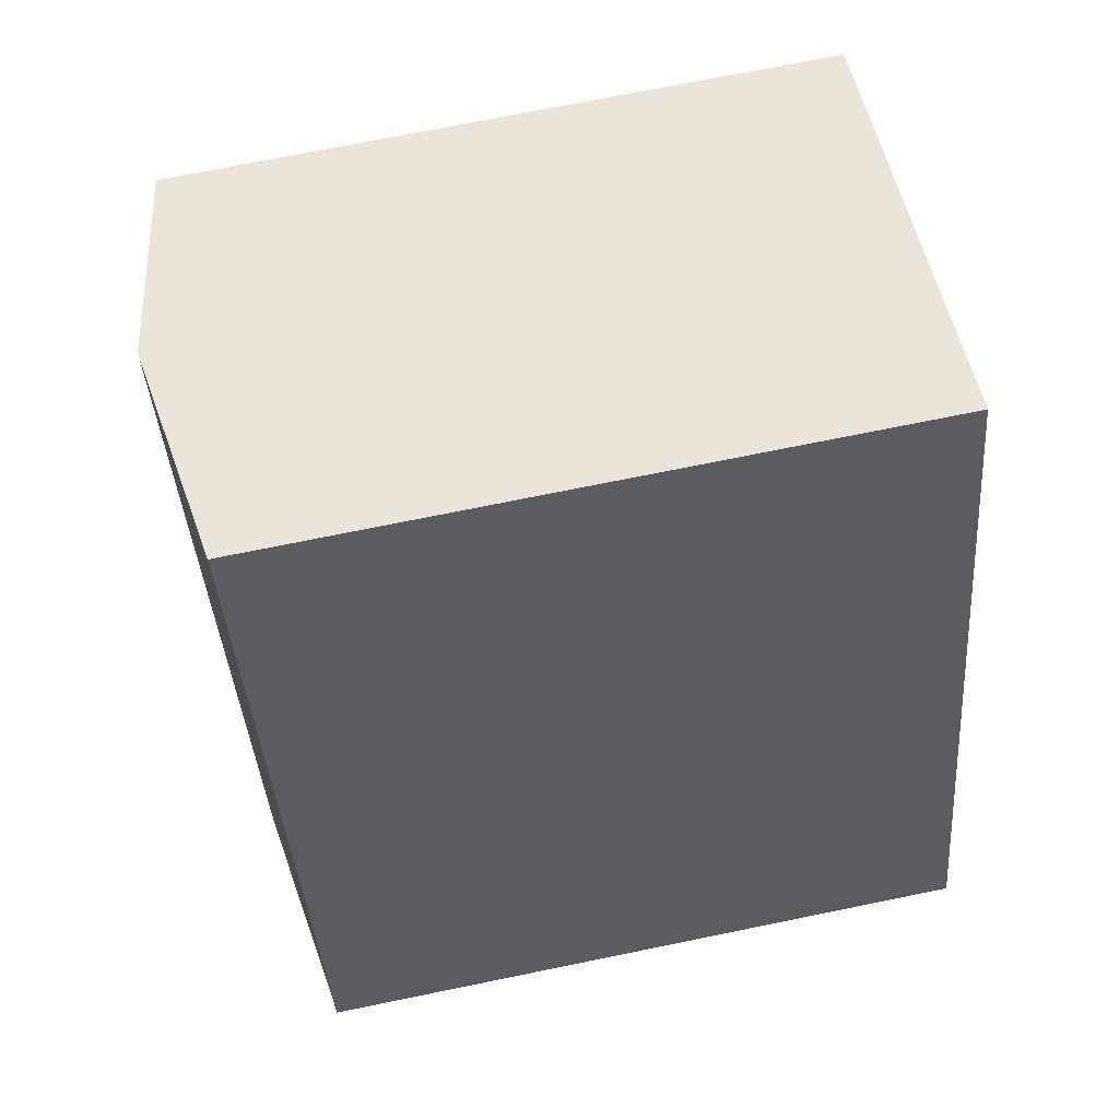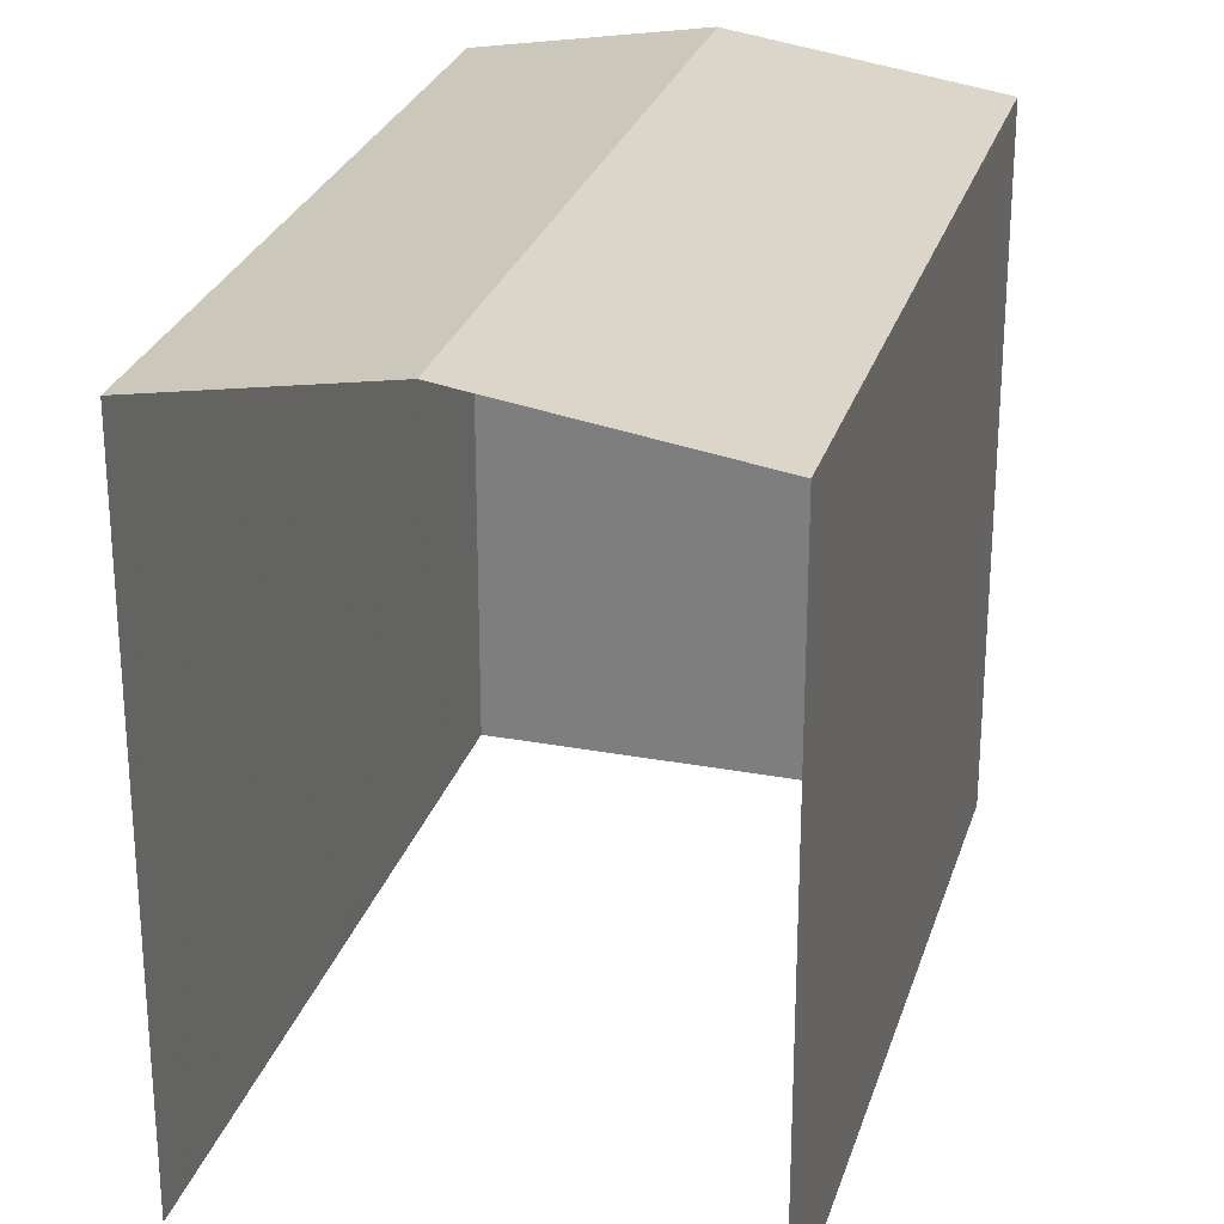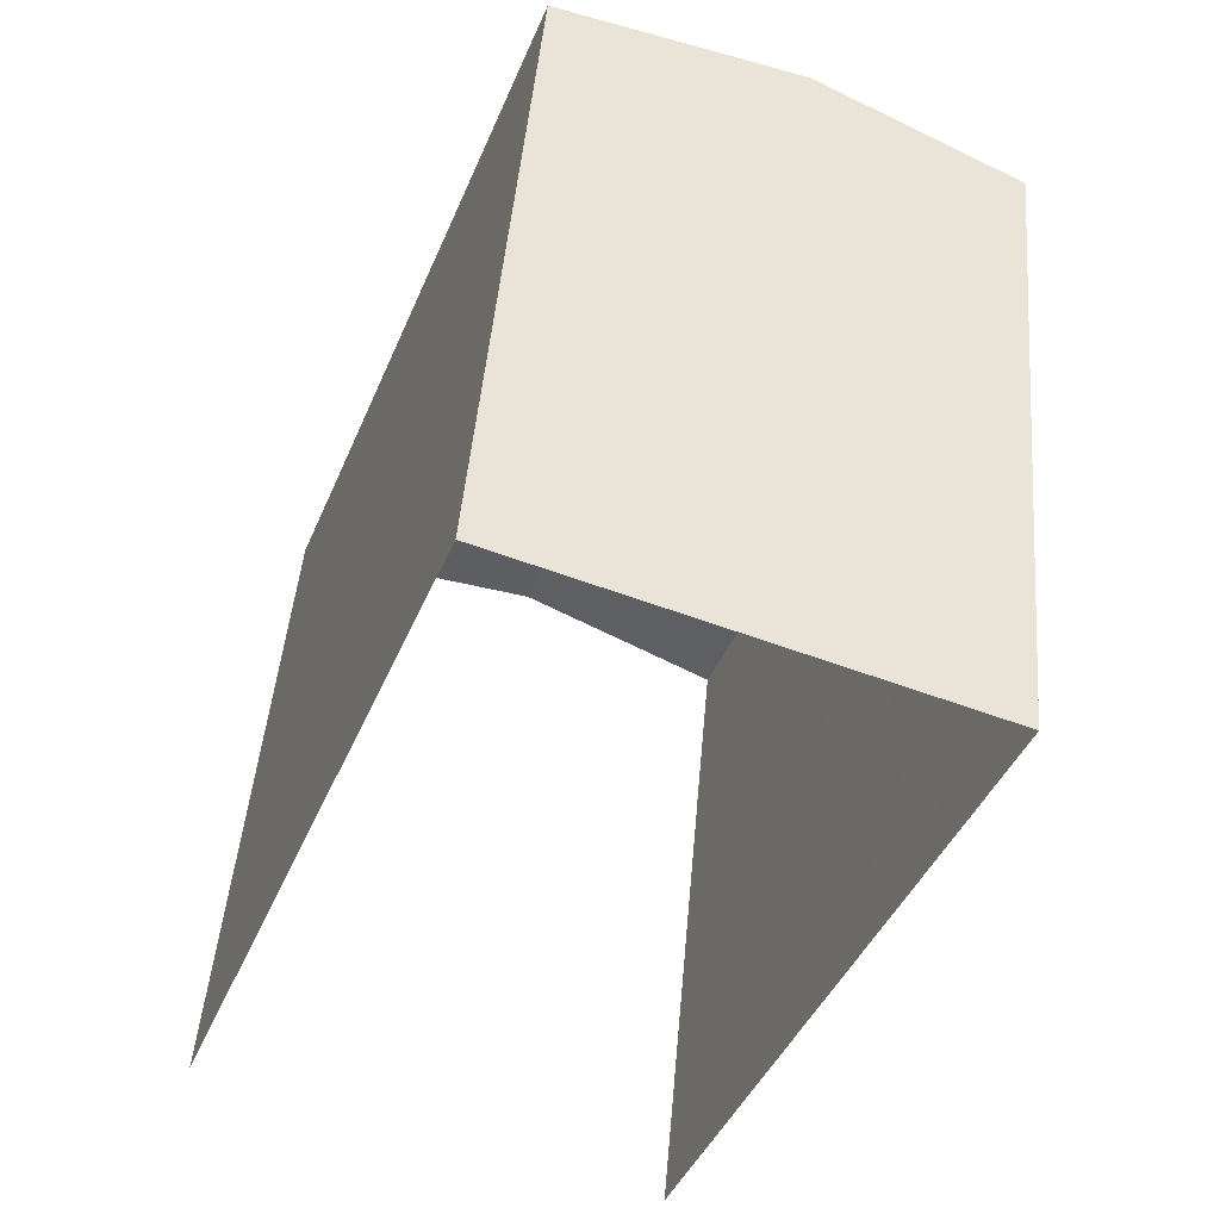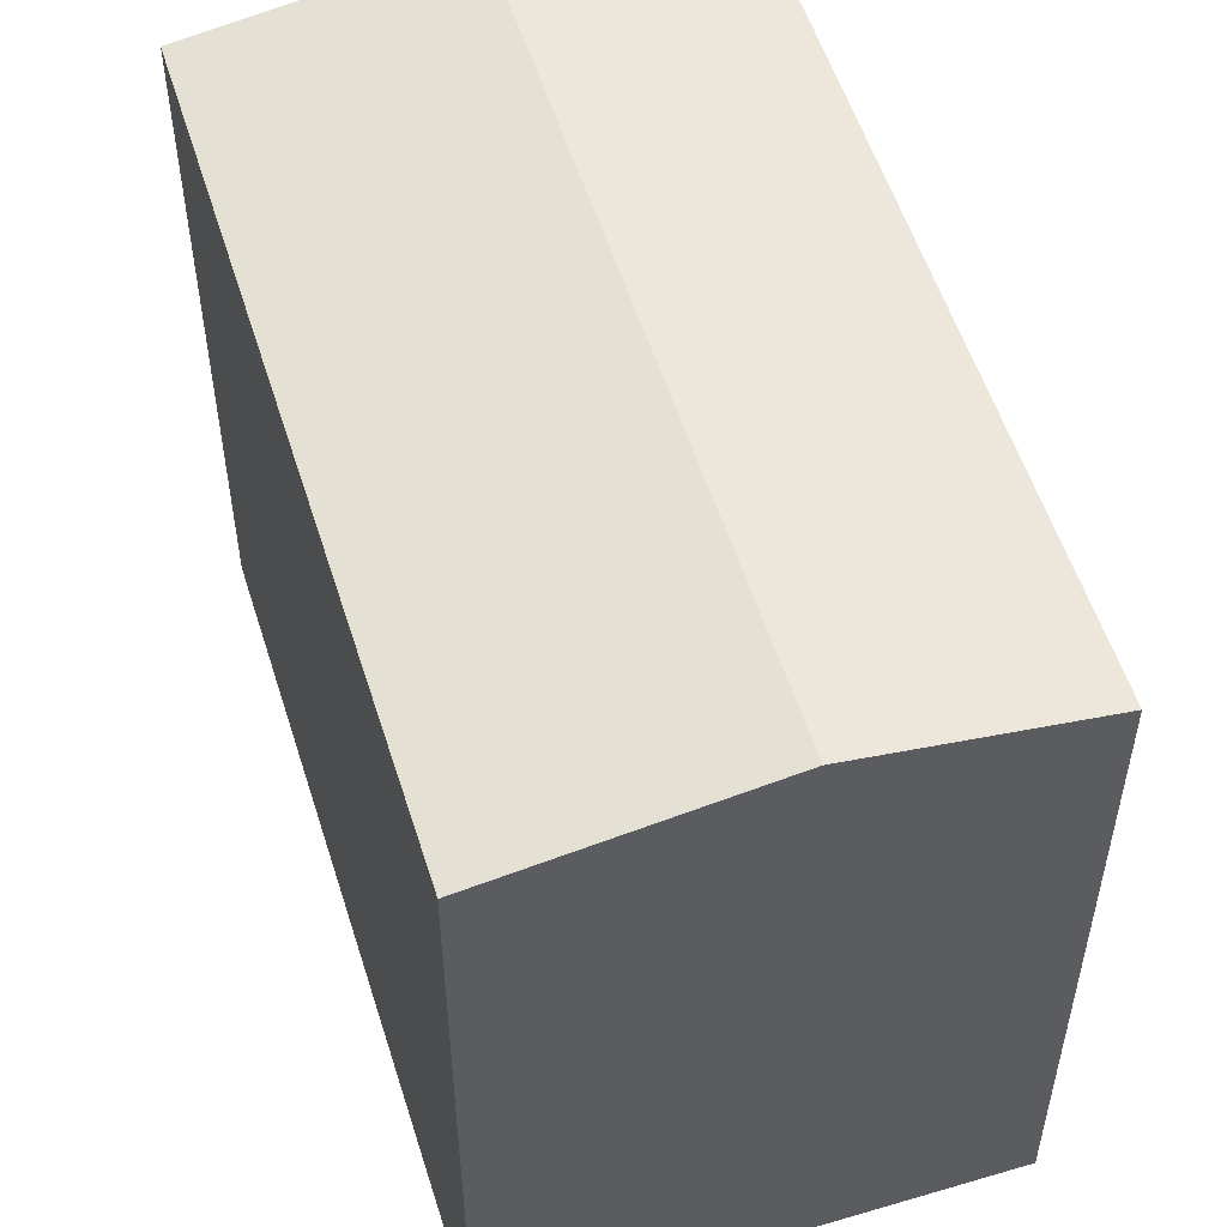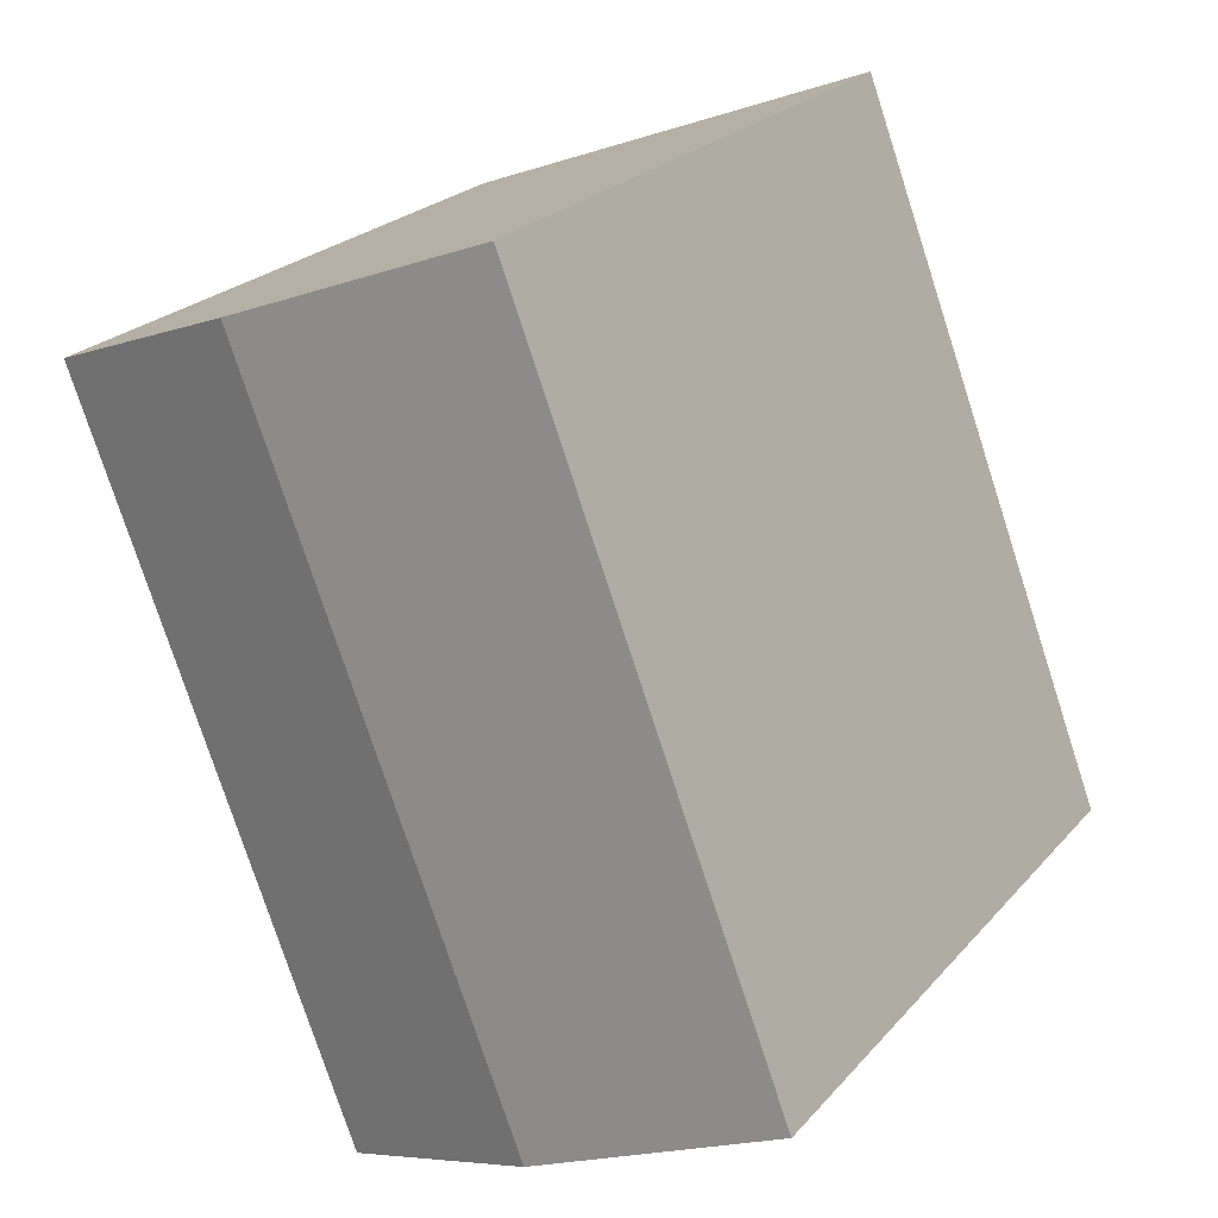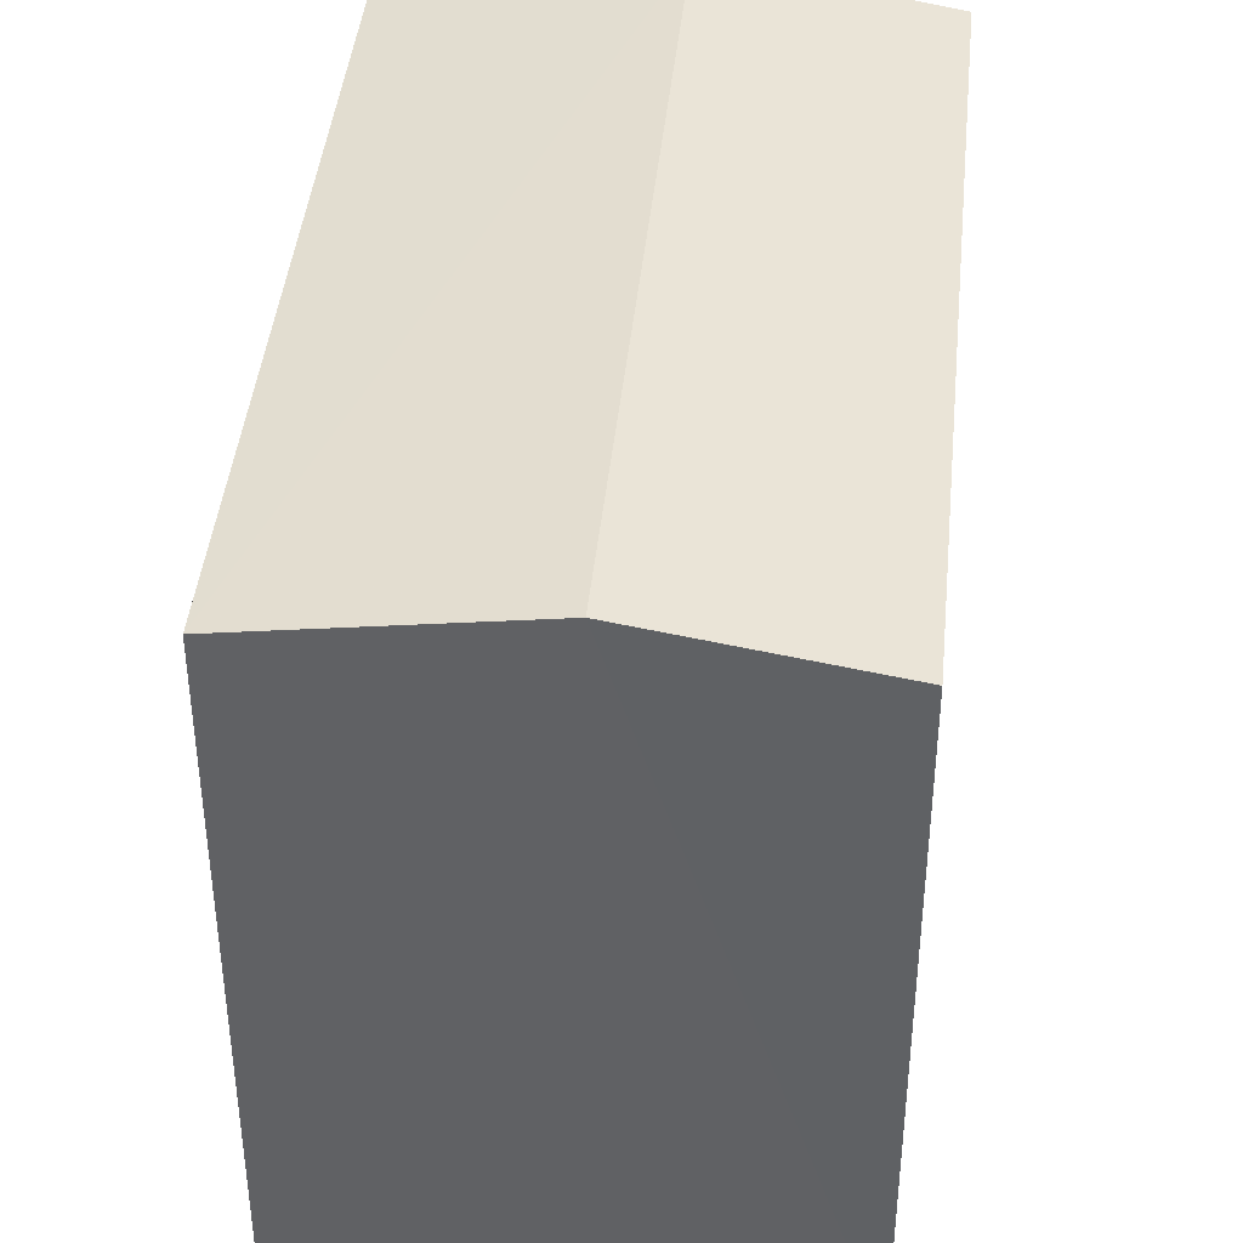
<metadata>
{"format":"obj","ext":"obj","renderer":"f3d","projection":"perspective","resolution":1024,"background":"white","views":[{"elev":71.8,"azim":78.4,"up":"+Y"},{"elev":27.1,"azim":36.8,"up":"+Z"},{"elev":47.0,"azim":-175.1,"up":"+Y"},{"elev":55.0,"azim":-176.4,"up":"+Z"},{"elev":23.6,"azim":30.3,"up":"+Y"},{"elev":42.2,"azim":-153.4,"up":"+Z"}]}
</metadata>
<code>
v -2.248e+05 -1.284e+05 13.08
v -2.248e+05 -1.284e+05 13.08
v -2.248e+05 -1.284e+05 13.08
v -2.248e+05 -1.284e+05 13.08
v -2.248e+05 -1.284e+05 18.67
v -2.248e+05 -1.284e+05 18.67
v -2.248e+05 -1.284e+05 18.98
v -2.248e+05 -1.284e+05 18.98
v -2.248e+05 -1.284e+05 18.67
v -2.248e+05 -1.284e+05 18.67
f 1 2 3
f 1 4 2
f 6 2 7
f 2 4 7
f 4 10 7
f 5 6 7
f 8 5 7
f 7 9 8
f 7 10 9
f 9 4 1
f 9 10 4
f 9 1 8
f 1 3 8
f 3 5 8
f 6 3 2
f 6 5 3

</code>
